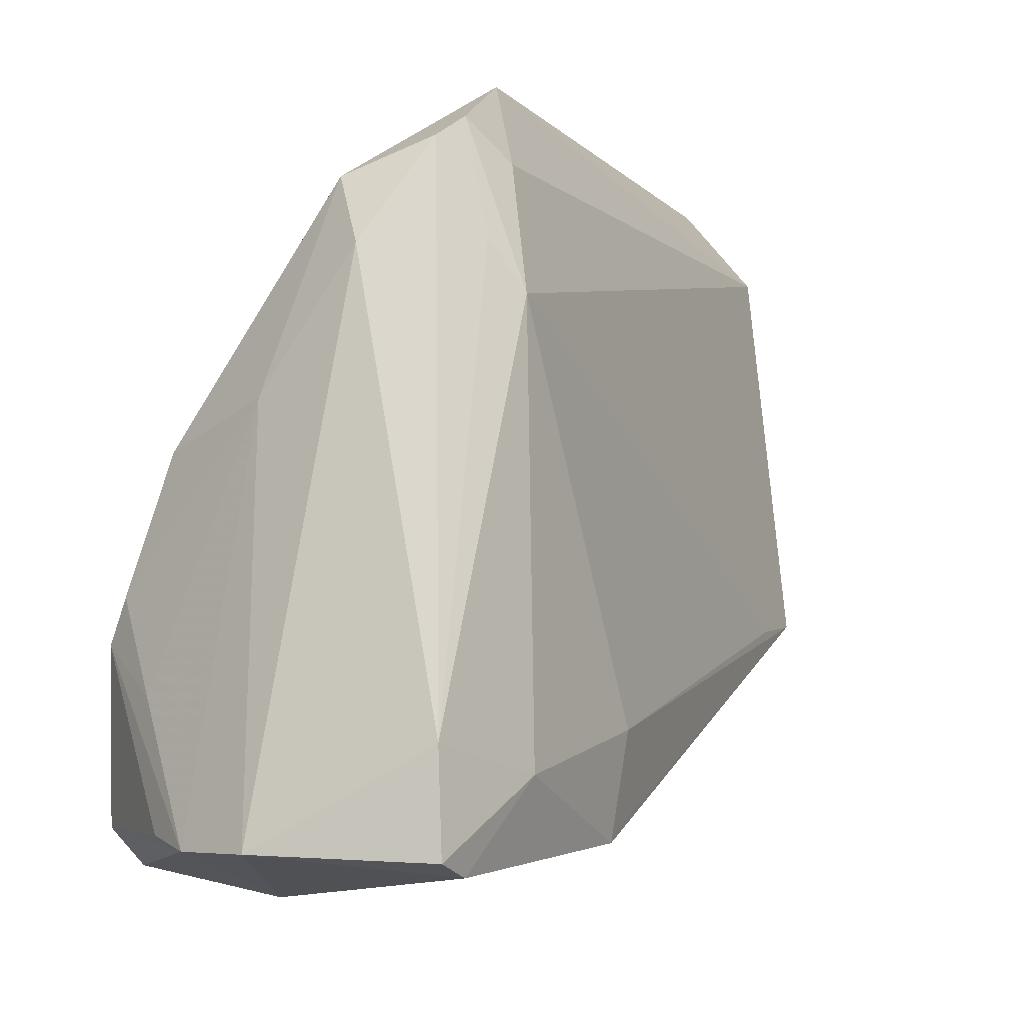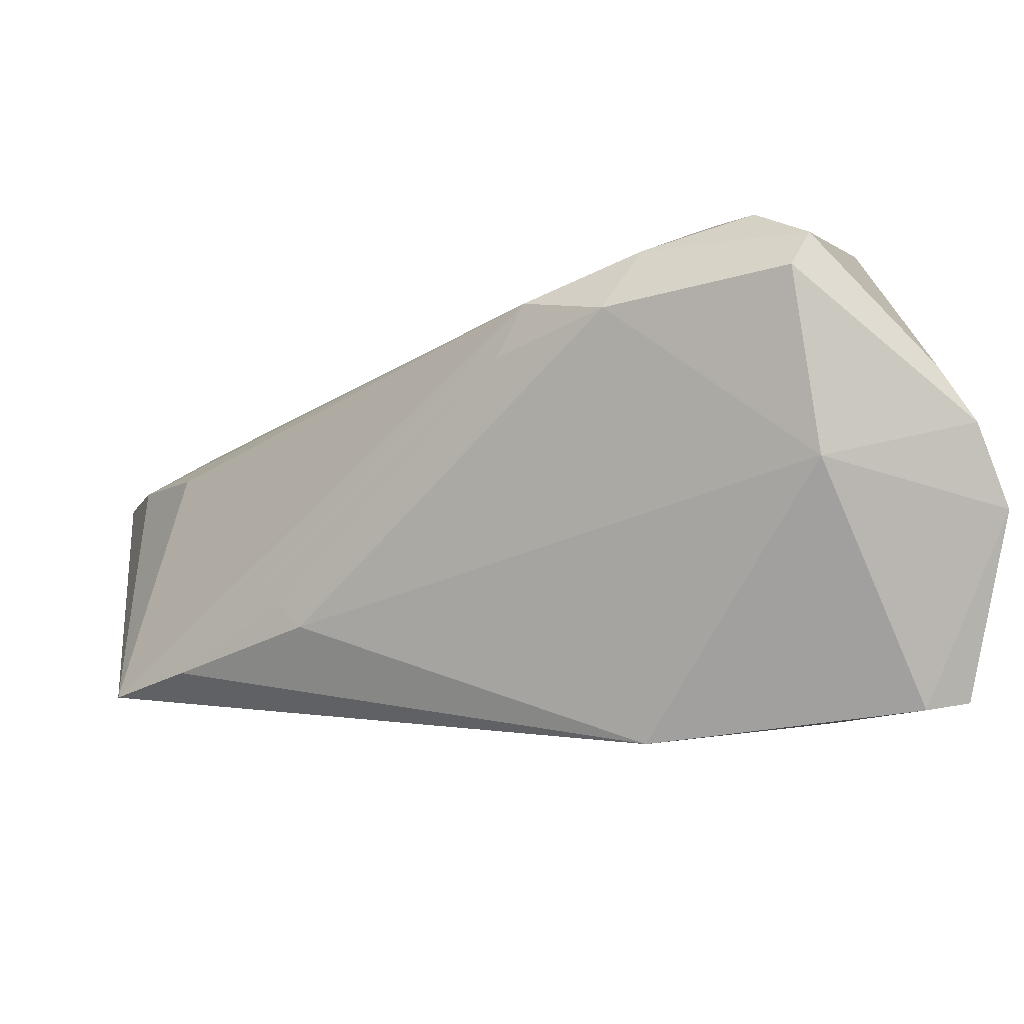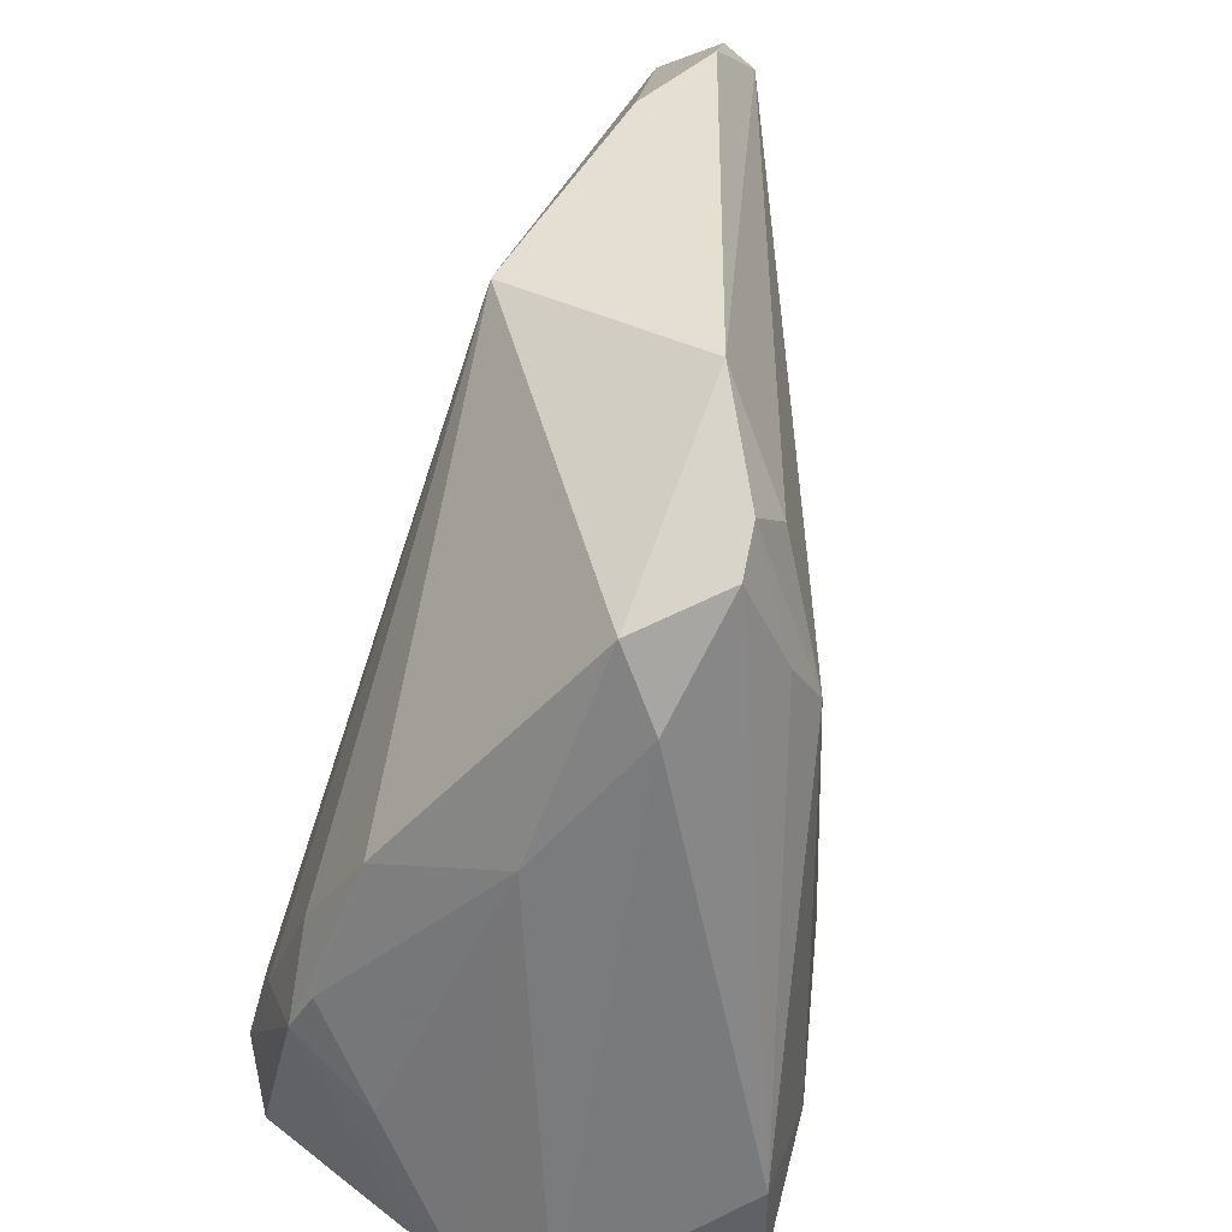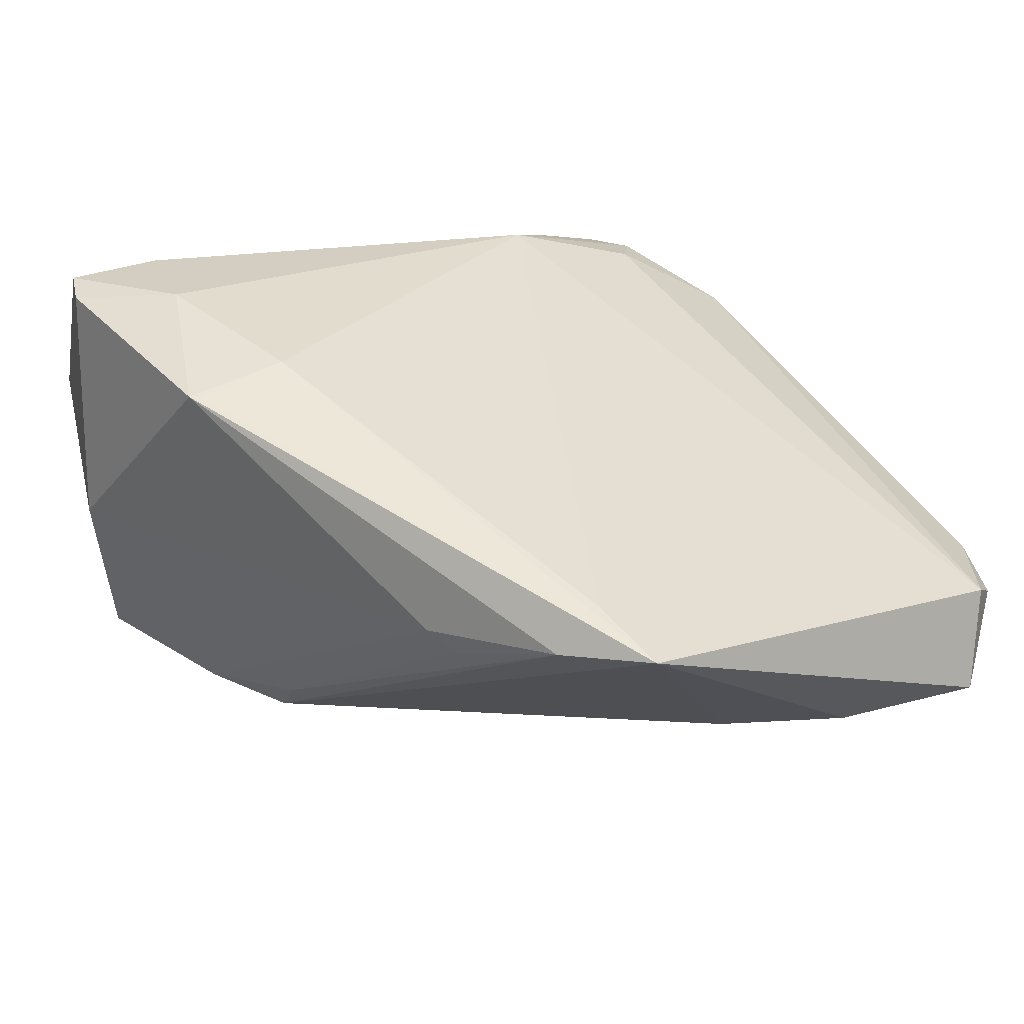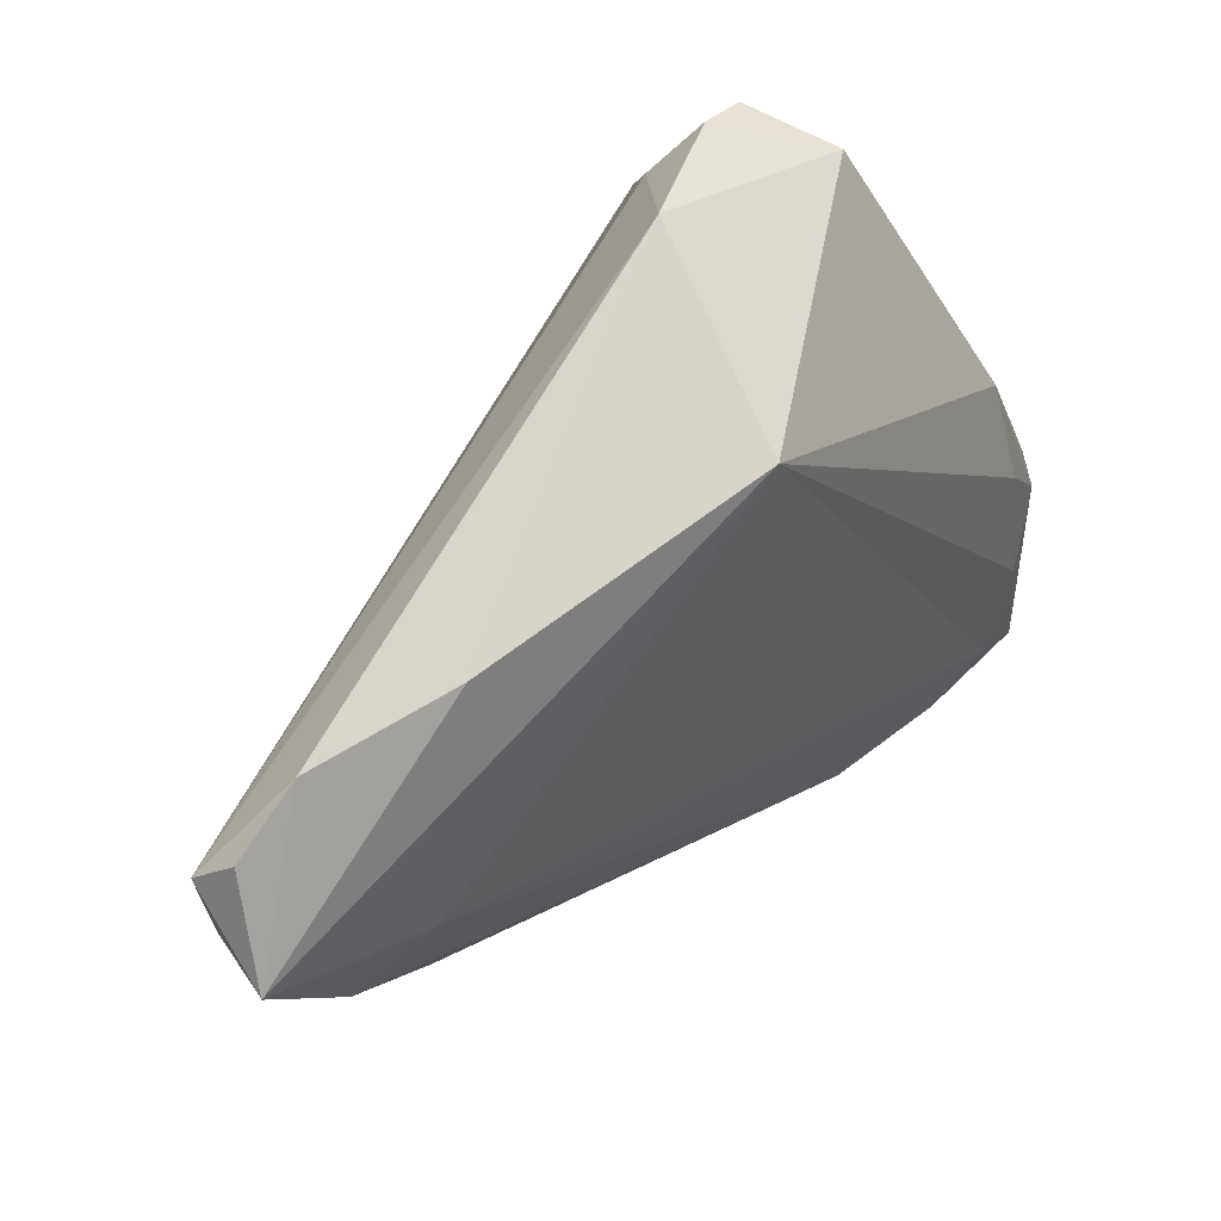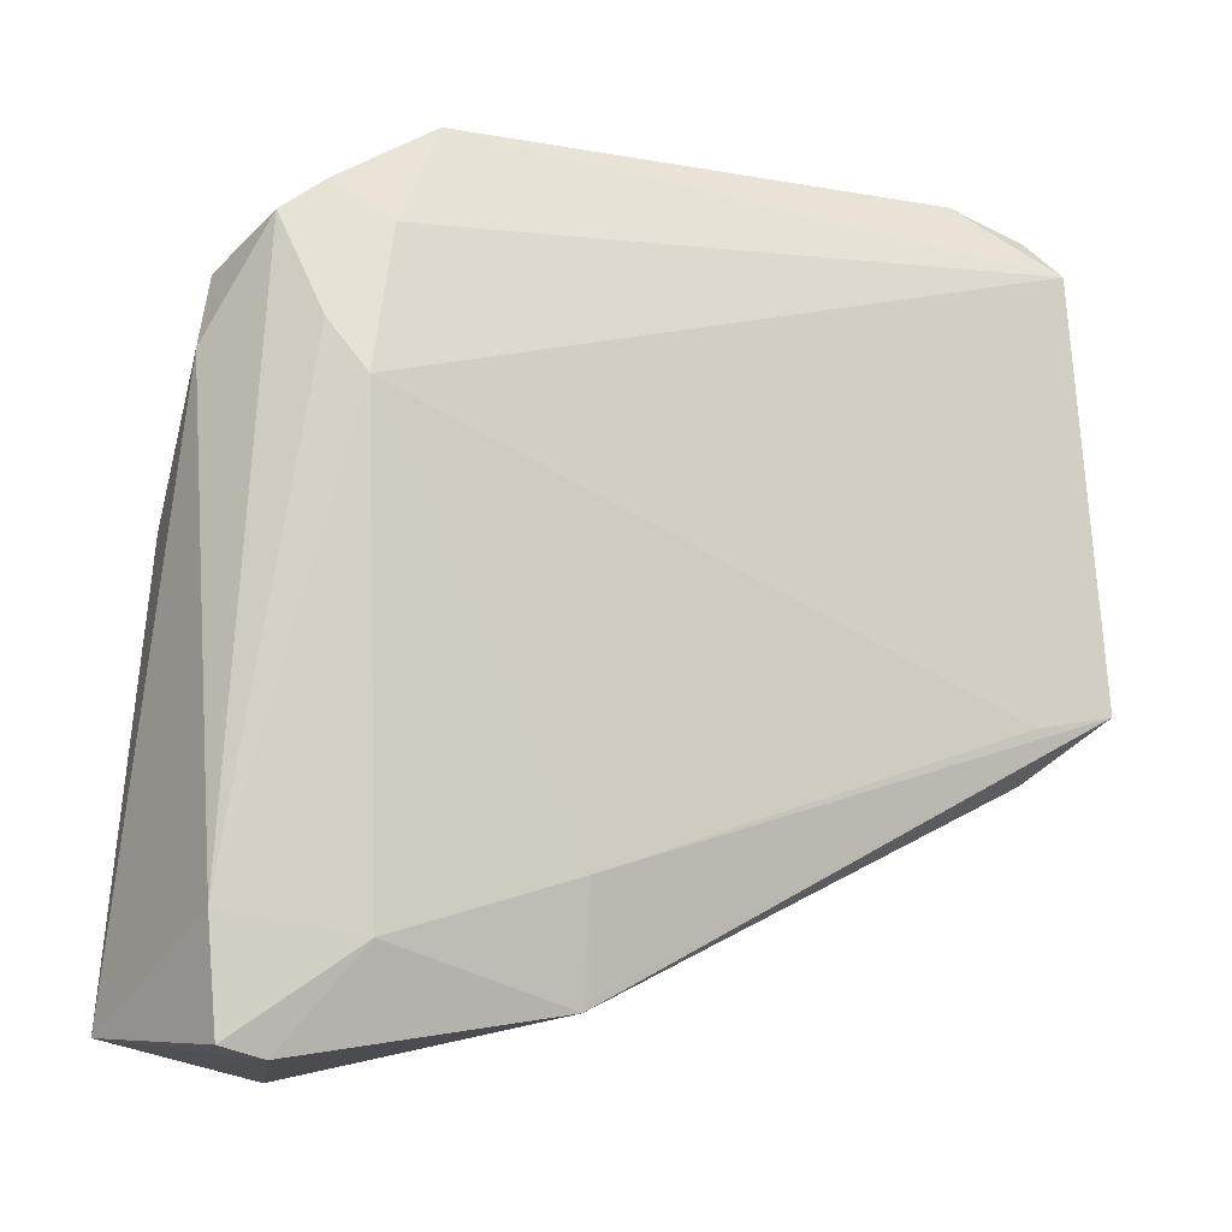
<metadata>
{"format":"obj","ext":"obj","renderer":"f3d","projection":"perspective","resolution":1024,"background":"white","views":[{"elev":-10.3,"azim":-48.6,"up":"+Y"},{"elev":-79.9,"azim":-161.2,"up":"+Y"},{"elev":35.6,"azim":-73.4,"up":"+Y"},{"elev":24.9,"azim":61.6,"up":"+Z"},{"elev":77.0,"azim":136.9,"up":"+Y"},{"elev":-10.3,"azim":-12.2,"up":"+Y"}]}
</metadata>
<code>
v 0.04222 0.03337 0.0008183
v 0.03091 0.02289 -0.01312
v 0.03597 -0.01444 0.002442
v -0.04406 -0.03675 -0.0005417
v -0.02498 0.01424 0.02385
v -0.02753 -0.02425 -0.02362
v -0.006689 -0.03536 0.01855
v -0.04441 -0.03723 0.007856
v -0.01802 0.03869 0.01383
v -0.03525 -0.03364 -0.02119
v -0.02804 0.0318 0.01885
v 0.01773 0.04054 -0.00358
v -0.04039 -0.01665 -0.01579
v 0.03926 0.03697 -0.001461
v -0.03699 -0.007428 -0.01507
v -0.04017 0.004726 0.004247
v -0.03175 -0.03927 0.0226
v 0.03634 -0.00981 0.00665
v -0.04084 -0.01228 -0.01319
v -0.03153 -0.02773 -0.02373
v -0.005928 -0.03429 0.01848
v 0.02192 -0.02168 0.0004329
v -0.03256 -0.03728 -0.01937
v -0.00655 -0.02466 0.02064
v -0.03805 0.01809 0.01457
v -0.02397 -0.03001 0.02385
v -0.03377 -0.01866 -0.02039
v -0.03658 -0.02796 0.02385
v -0.008859 -0.0255 -0.02261
v 0.03275 0.007664 -0.0132
v -0.04225 -0.0223 -0.007942
v -0.02966 -0.04054 -0.002886
v -0.02842 0.01924 0.02211
v 0.03945 0.01856 -0.01202
v -0.03669 0.02541 0.01111
v -0.02069 -0.0274 -0.02385
v -0.01101 0.03832 -0.006846
v -0.04239 -0.03509 -0.006136
v 0.03162 0.03967 -0.000138
v -0.03219 0.02884 0.01902
v -0.02255 0.02815 0.01992
v 0.04441 -0.008198 0.003951
v 0.04441 0.03123 -0.00927
v -0.03578 -0.03817 0.02359
v 0.02338 -0.01944 -0.002042
v -0.03916 0.001526 -0.008722
v -0.01563 -0.03141 -0.0205
v -0.004772 -0.02613 -0.01867
f 43 2 37
f 1 42 43
f 37 35 9
f 18 24 42
f 39 9 1
f 1 9 41
f 28 25 8
f 23 4 10
f 42 24 21
f 21 7 42
f 24 7 21
f 42 7 3
f 3 7 22
f 3 29 42
f 37 2 6
f 6 27 37
f 20 27 6
f 34 43 42
f 2 43 34
f 34 29 2
f 1 43 14
f 14 39 1
f 43 39 14
f 12 43 37
f 12 39 43
f 37 9 12
f 9 39 12
f 1 41 5
f 24 18 5
f 5 42 1
f 5 18 42
f 35 25 40
f 40 25 28
f 28 8 44
f 44 8 17
f 32 7 17
f 17 8 32
f 22 7 32
f 32 8 4
f 4 23 32
f 29 3 48
f 16 25 35
f 16 8 25
f 4 8 16
f 37 27 15
f 10 4 38
f 20 6 36
f 2 29 36
f 36 6 2
f 10 20 36
f 36 23 10
f 42 29 30
f 30 34 42
f 29 34 30
f 11 41 9
f 11 9 35
f 35 40 11
f 11 5 41
f 28 5 33
f 33 40 28
f 5 11 33
f 33 11 40
f 24 5 26
f 26 5 28
f 28 44 26
f 26 7 24
f 26 44 17
f 17 7 26
f 45 3 22
f 45 48 3
f 46 16 35
f 19 16 46
f 46 35 37
f 37 15 46
f 13 15 27
f 13 27 20
f 19 46 13
f 13 46 15
f 13 20 10
f 10 38 13
f 13 38 4
f 47 36 29
f 23 36 47
f 29 48 47
f 47 32 23
f 22 32 47
f 47 45 22
f 48 45 47
f 31 13 4
f 19 13 31
f 4 16 31
f 31 16 19

</code>
